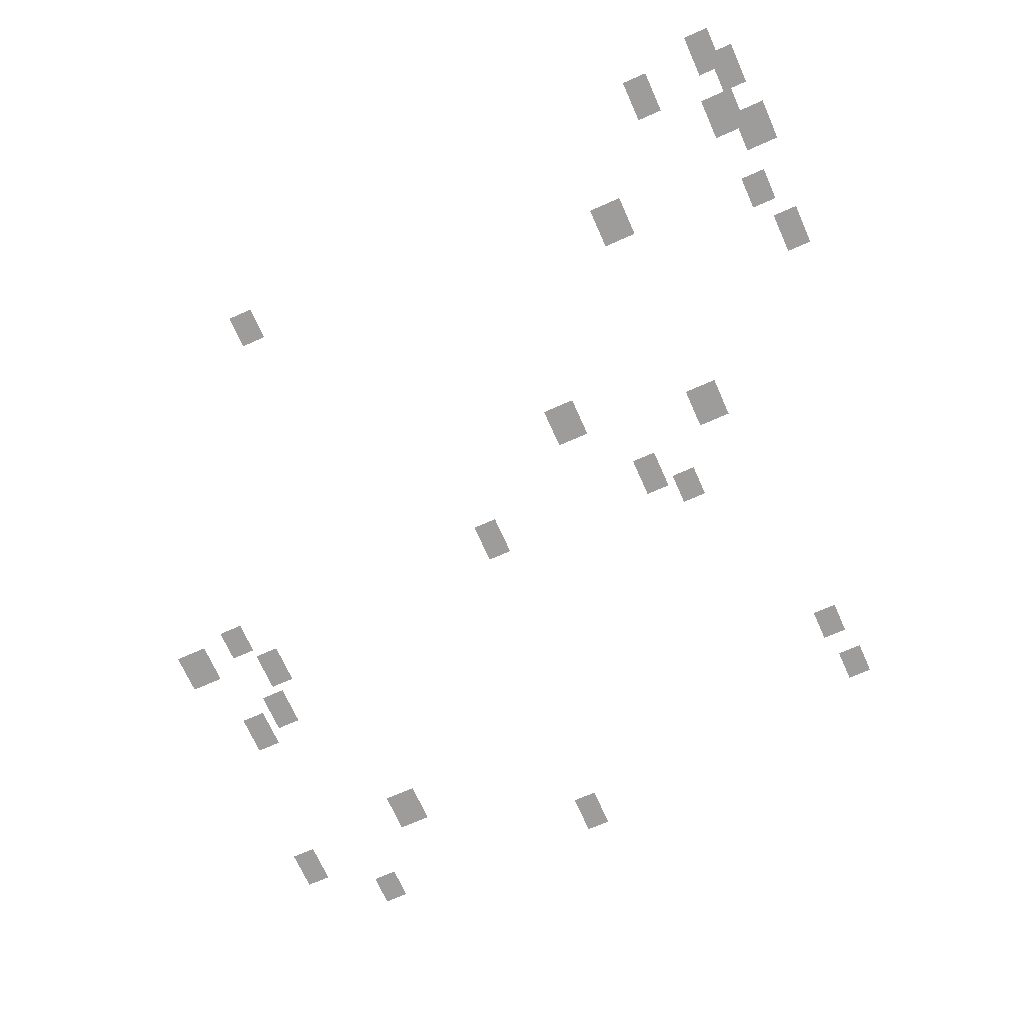
<metadata>
{"format":"obj","ext":"obj","renderer":"f3d","projection":"perspective","resolution":1024,"background":"white","views":[{"elev":-70.0,"azim":-156.0,"up":"+Y"}]}
</metadata>
<code>
g Grass_0_Cluster22
v 224.9 0.02525 22.84
v 224.1 0.02525 22.84
v 224.9 0.02525 24.11
v 224.1 0.02525 24.11
v 232.7 0.02525 22.84
v 232 0.02525 22.84
v 232.7 0.02525 23.86
v 232 0.02525 23.86
v 214.2 0.02525 21.32
v 213.4 0.02525 21.32
v 214.2 0.02525 22.34
v 213.4 0.02525 22.34
v 235 0.02525 20.81
v 234.2 0.02525 20.81
v 235 0.02525 22.08
v 234.2 0.02525 22.08
v 230.9 0.02525 20.05
v 229.9 0.02525 20.05
v 230.9 0.02525 21.32
v 229.9 0.02525 21.32
v 214.5 0.02525 19.55
v 213.7 0.02525 19.55
v 214.5 0.02525 20.56
v 213.7 0.02525 20.56
v 234.2 0.02525 15.24
v 233.5 0.02525 15.24
v 234.2 0.02525 16.5
v 233.5 0.02525 16.5
v 233.2 0.02525 14.73
v 232.5 0.02525 14.73
v 233.2 0.02525 16
v 232.5 0.02525 16
v 232.7 0.02525 13.21
v 232 0.02525 13.21
v 232.7 0.02525 14.48
v 232 0.02525 14.48
v 217 0.02525 12.96
v 216.2 0.02525 12.96
v 217 0.02525 13.97
v 216.2 0.02525 13.97
v 235.3 0.02525 12.19
v 234.2 0.02525 12.19
v 235.3 0.02525 13.46
v 234.2 0.02525 13.46
v 223.8 0.02525 11.94
v 223.1 0.02525 11.94
v 223.8 0.02525 13.21
v 223.1 0.02525 13.21
v 218 0.02525 11.94
v 217.3 0.02525 11.94
v 218 0.02525 13.21
v 217.3 0.02525 13.21
v 233.5 0.02525 11.94
v 232.7 0.02525 11.94
v 233.5 0.02525 12.96
v 232.7 0.02525 12.96
v 215.5 0.02525 10.42
v 214.5 0.02525 10.42
v 215.5 0.02525 11.69
v 214.5 0.02525 11.69
v 220 0.02525 9.152
v 219 0.02525 9.152
v 220 0.02525 10.42
v 219 0.02525 10.42
v 210.7 0.02525 6.11
v 209.9 0.02525 6.11
v 210.7 0.02525 7.378
v 209.9 0.02525 7.378
v 211.2 0.02525 4.589
v 210.4 0.02525 4.589
v 211.2 0.02525 5.603
v 210.4 0.02525 5.603
v 216 0.02525 3.575
v 215 0.02525 3.575
v 216 0.02525 4.842
v 215 0.02525 4.842
v 210.7 0.02525 2.561
v 209.6 0.02525 2.561
v 210.7 0.02525 3.828
v 209.6 0.02525 3.828
v 228.2 0.02525 2.054
v 227.4 0.02525 2.054
v 228.2 0.02525 3.068
v 227.4 0.02525 3.068
v 211.4 0.02525 1.8
v 210.4 0.02525 1.8
v 211.4 0.02525 3.068
v 210.4 0.02525 3.068
v 210.7 0.02525 0.5323
v 209.9 0.02525 0.5323
v 210.7 0.02525 1.8
v 209.9 0.02525 1.8
v 213.4 0.02525 0.2788
v 212.7 0.02525 0.2788
v 213.4 0.02525 1.546
v 212.7 0.02525 1.546
v 211.2 0.02525 -0.2283
v 210.4 0.02525 -0.2283
v 211.2 0.02525 1.039
v 210.4 0.02525 1.039
g Grass_0_Cluster22_0
f 2 3 1
f 2 4 3
f 6 7 5
f 6 8 7
f 10 11 9
f 10 12 11
f 14 15 13
f 14 16 15
f 18 19 17
f 18 20 19
f 22 23 21
f 22 24 23
f 26 27 25
f 26 28 27
f 30 31 29
f 30 32 31
f 34 35 33
f 34 36 35
f 38 39 37
f 38 40 39
f 42 43 41
f 42 44 43
f 46 47 45
f 46 48 47
f 50 51 49
f 50 52 51
f 54 55 53
f 54 56 55
f 58 59 57
f 58 60 59
f 62 63 61
f 62 64 63
f 66 67 65
f 66 68 67
f 70 71 69
f 70 72 71
f 74 75 73
f 74 76 75
f 78 79 77
f 78 80 79
f 82 83 81
f 82 84 83
f 86 87 85
f 86 88 87
f 90 91 89
f 90 92 91
f 94 95 93
f 94 96 95
f 98 99 97
f 98 100 99

</code>
